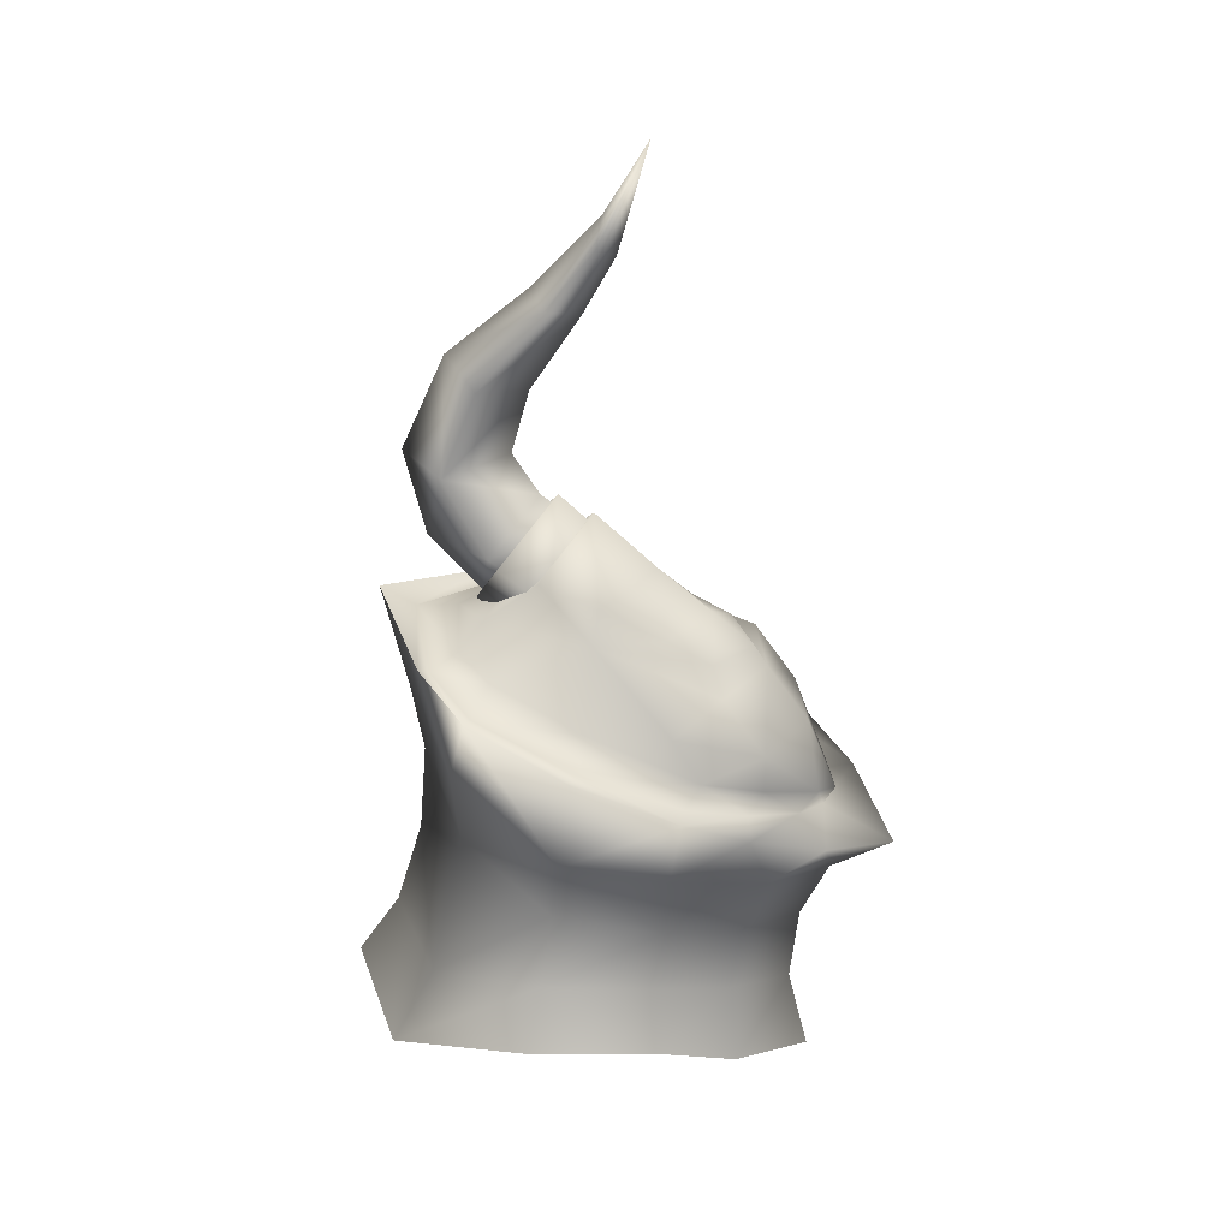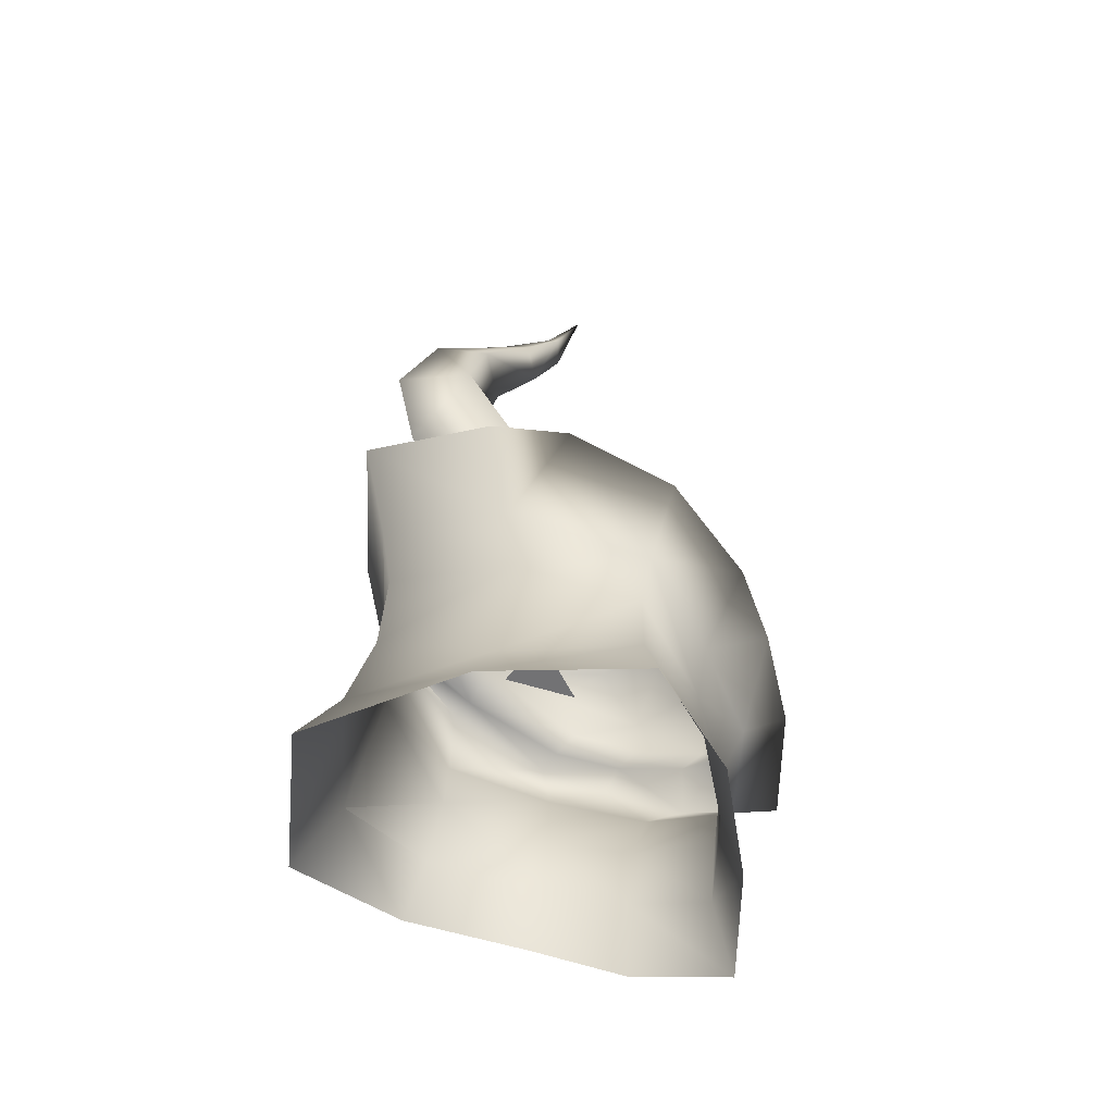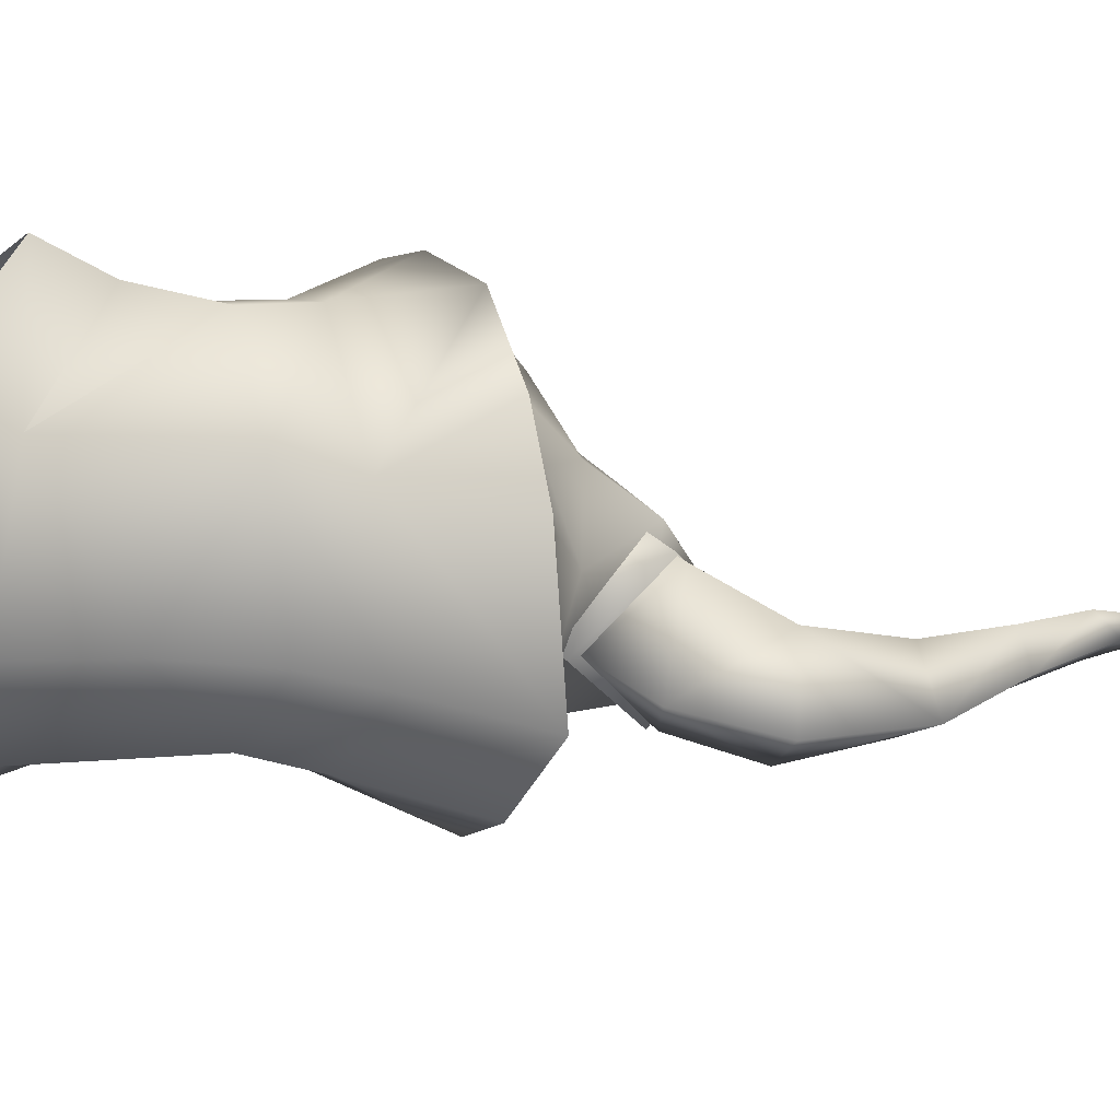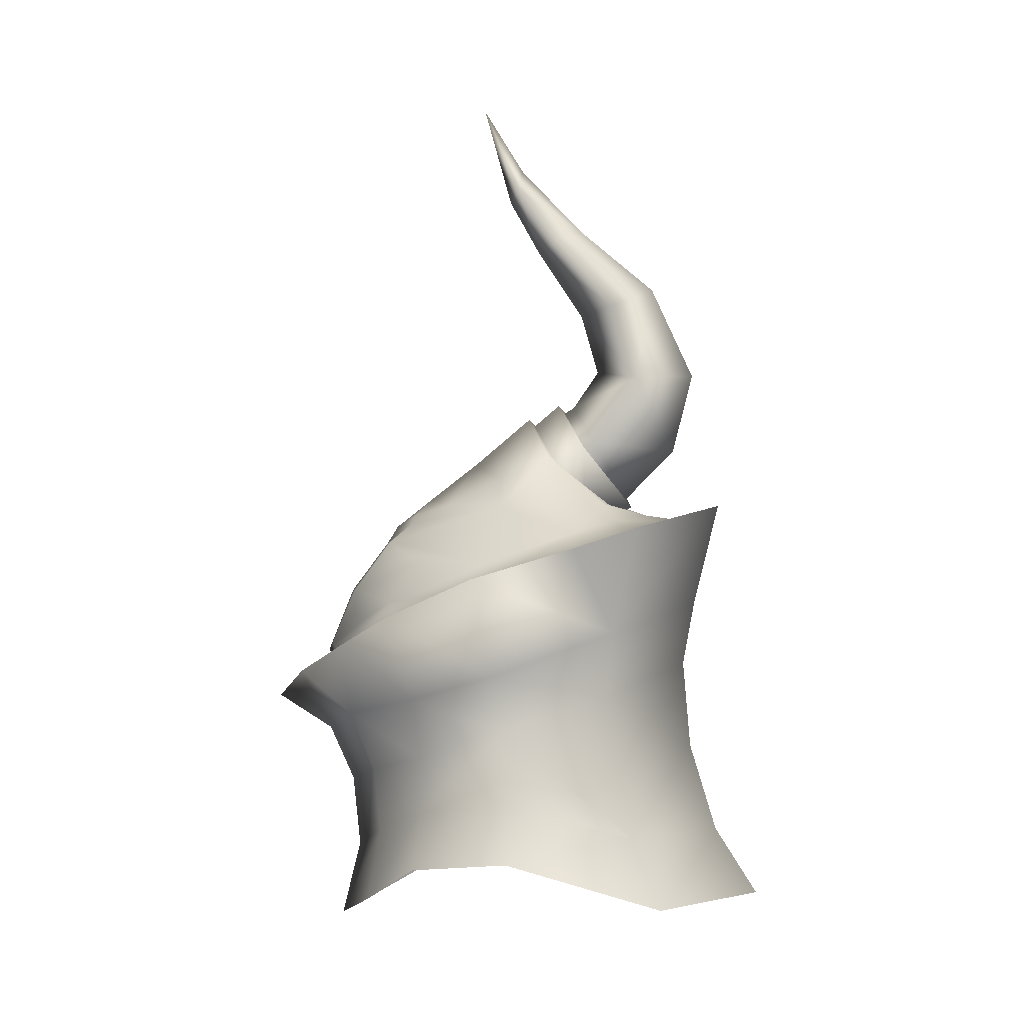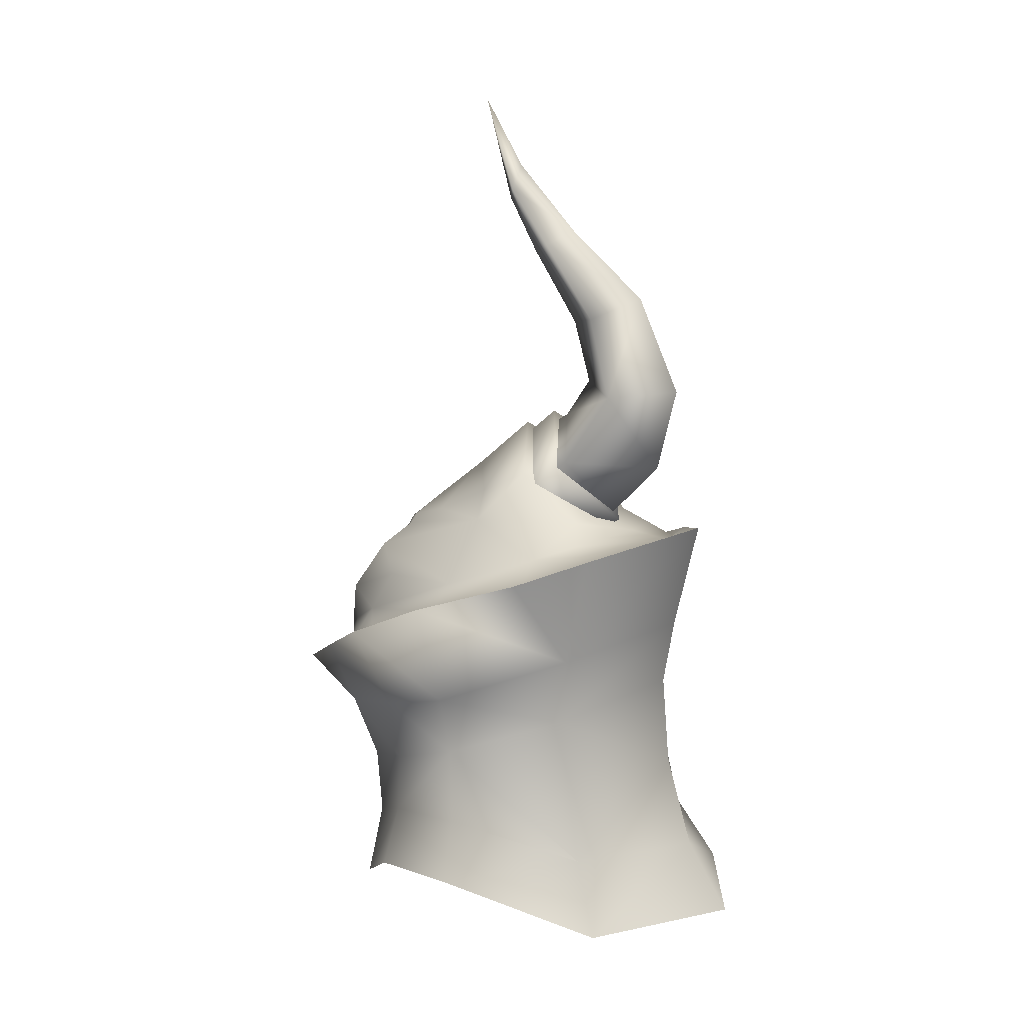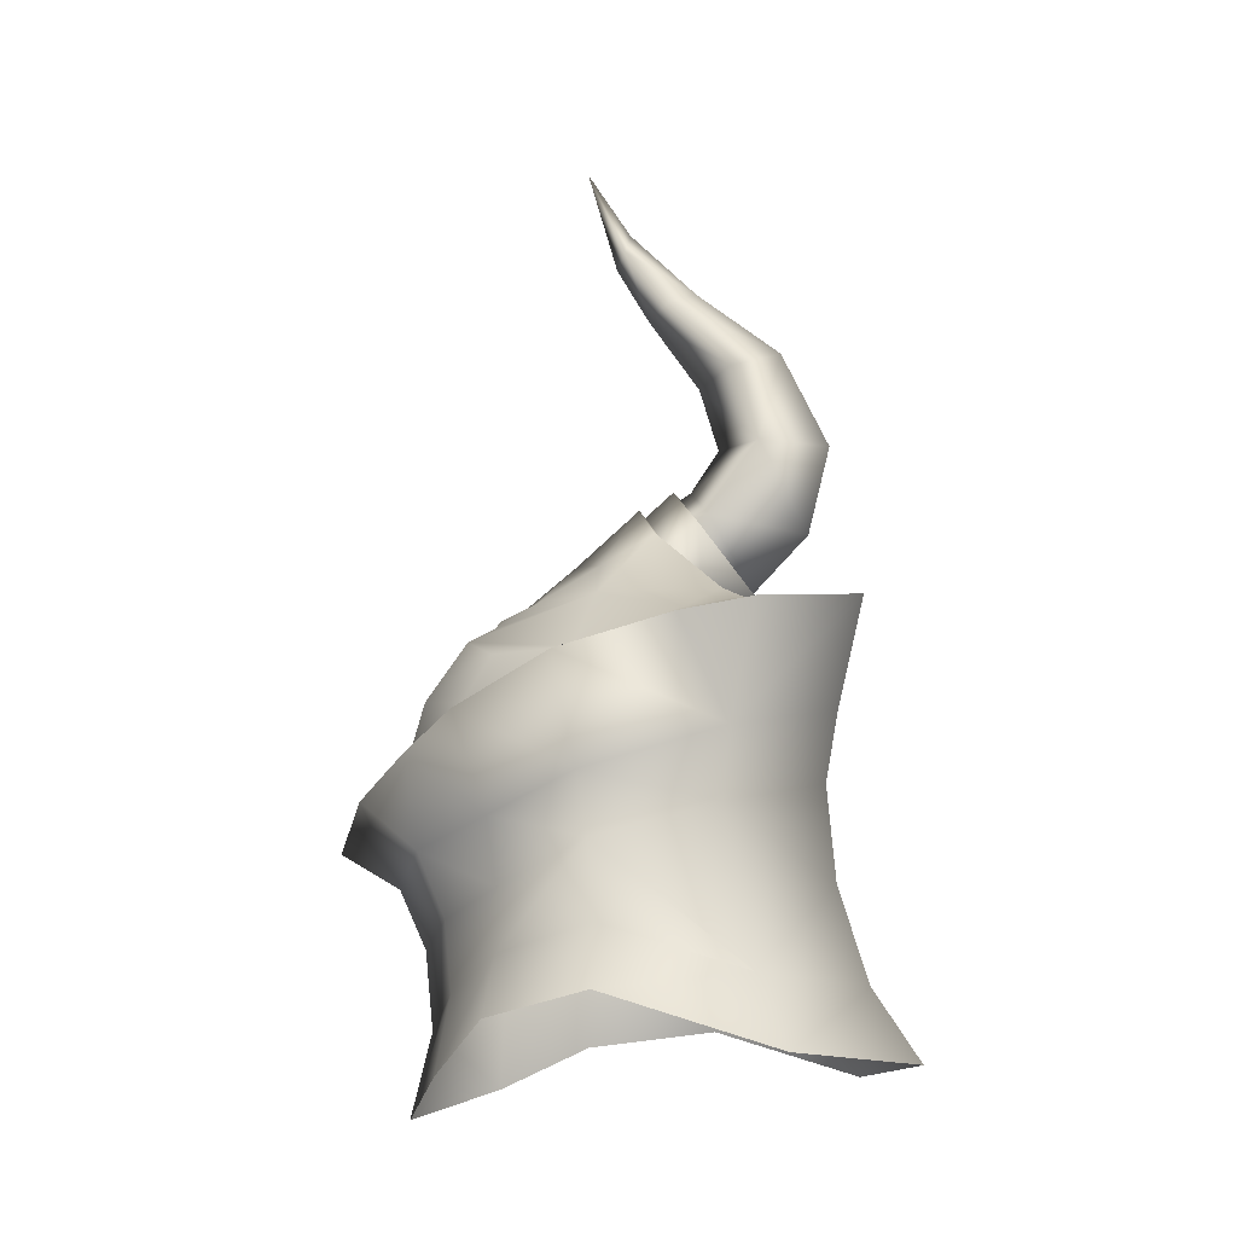
<metadata>
{"format":"obj","ext":"obj","renderer":"f3d","projection":"perspective","resolution":1024,"background":"white","views":[{"elev":26.3,"azim":-76.5,"up":"+Y"},{"elev":-49.8,"azim":-125.4,"up":"+Y"},{"elev":-62.7,"azim":81.9,"up":"+Z"},{"elev":-1.6,"azim":102.3,"up":"+Y"},{"elev":10.6,"azim":121.2,"up":"+Y"},{"elev":-15.1,"azim":106.8,"up":"+Y"}]}
</metadata>
<code>
g mesh00
v -0.009511 39.1 0.8894
v -1.737 39.92 -2.634
v 1.737 39.92 -2.634
f 1 2 3
v 5.716 42.25 8.19
v 7.925 43.57 5.265
v 6.91 44.65 5.915
v 4.531 43.22 8.79
v 1.569 41.9 11.29
v 2.472 40.89 10.41
v 0.00317 41.41 12
v -0.002114 40.29 11.34
v -1.506 41.89 11.29
v -2.358 40.9 10.41
v -4.415 43.19 8.791
v -5.555 42.28 8.191
v -6.91 44.65 5.915
v -7.911 43.57 5.266
f 4 5 6
f 6 7 4
f 4 7 8
f 4 8 9
f 9 8 10
f 9 10 11
f 11 10 12
f 11 12 13
f 13 12 14
f 13 14 15
f 15 14 16
f 15 16 17
v -3.108 50.8 -6.837
v -6.43 48.93 -5.602
v -4.439 50.66 -0.4789
v 0 45.33 10.37
v -1.506 41.89 11.29
v 0.00317 41.41 12
v 4.681 49.71 -7.753
v 2.972 50.77 -6.835
v 6.43 48.93 -5.602
v 4.439 50.66 -0.4789
v 7.464 47.05 -0.1767
v -4.791 49.72 -7.765
v 6.43 48.93 -5.602
v -6.43 48.93 -5.602
v -7.464 47.05 -0.1767
v -4.556 48.48 6.499
v -6.92 47.08 4.335
v -4.523 45.33 8.844
v -6.91 44.65 5.915
v 6.92 47.08 4.335
v 4.664 48.43 6.498
v 4.638 45.36 8.844
v -6.91 44.65 5.915
v -4.415 43.19 8.791
v -7.464 47.05 -0.1767
v -4.791 49.72 -7.765
v 0 50.12 -9.138
v 4.681 49.71 -7.753
v 1.569 41.9 11.29
v 0 48.38 8.029
v 2.825 49.59 5.614
v -2.936 49.57 5.615
v 4.531 43.22 8.79
v 6.91 44.65 5.915
v 7.464 47.05 -0.1767
f 18 19 20
f 21 22 23
f 24 25 26
f 27 28 26
f 19 18 29
f 30 25 27
f 31 32 20
f 33 34 35
f 35 34 36
f 37 38 39
f 40 41 35
f 35 41 22
f 33 20 34
f 34 20 42
f 34 42 40
f 43 18 44
f 44 18 25
f 44 25 45
f 23 46 21
f 21 46 39
f 21 39 47
f 47 39 38
f 47 38 48
f 22 21 35
f 35 21 47
f 35 47 33
f 33 47 49
f 33 49 20
f 46 50 39
f 39 50 51
f 39 51 37
f 37 51 52
f 37 52 38
f 38 52 27
f 38 27 48
v -9.412 47.94 -6.122
v -9.779 40.26 -1.1
v -10.94 46.09 -0.1513
v -0.005988 35.57 -11.88
v -0.01233 30.36 -13.47
v -6.844 30.53 -9.195
v 4.064 34.02 7.713
v -0.004227 28.75 9.846
v 4.114 30.23 7.3
v 0 36.31 11.87
v -4.713 40.25 12.29
v -4.499 37.58 9.172
v -7.753 42.07 8.701
v -7.359 38.69 4.348
v -9.701 43.73 5.471
v -0.002466 44.52 -12.14
v 0 40.76 -11.44
v -6.048 38.95 -7.553
v 6.273 38.95 -7.553
v 6.247 42.81 -7.949
v 9.779 40.26 -1.1
v -6.267 42.82 -7.974
v -6.471 49.23 -9.482
v -0.003523 50.71 -13.69
v 9.378 36.97 -1.578
v 7.359 38.69 4.348
v 6.944 35.11 3.929
v 4.499 37.58 9.172
v 7.304 31.76 3.808
v 9.999 32.75 -2.048
v 6.844 30.53 -9.195
v -9.378 36.97 -1.578
v -6.944 35.11 3.929
v 6.844 30.53 -9.195
v 0 33.03 10.31
v -4.114 30.23 7.3
v -4.064 34.02 7.713
v -7.304 31.76 3.808
v -9.999 32.75 -2.048
v 6.465 49.23 -9.482
v 9.412 47.94 -6.122
v 10.94 46.09 -0.1513
v 9.68 43.73 5.471
v 7.751 42.07 8.701
v 4.833 40.24 12.29
v 0.03346 38.38 15.32
f 53 54 55
f 56 57 58
f 59 60 61
f 62 63 64
f 64 63 65
f 64 65 66
f 66 65 67
f 68 69 70
f 71 72 73
f 54 53 74
f 74 53 75
f 74 75 76
f 77 78 79
f 79 78 80
f 79 80 59
f 59 80 62
f 59 61 79
f 79 61 81
f 79 81 77
f 77 81 82
f 77 82 83
f 76 68 74
f 74 68 70
f 74 70 54
f 54 70 84
f 54 84 85
f 57 56 86
f 86 56 71
f 86 71 77
f 77 71 73
f 77 73 78
f 60 87 88
f 88 87 89
f 88 89 90
f 90 89 85
f 90 85 91
f 91 85 84
f 91 84 58
f 58 84 70
f 58 70 56
f 56 70 69
f 56 69 71
f 71 69 68
f 71 68 72
f 72 68 76
f 72 76 92
f 92 93 72
f 72 93 94
f 72 94 73
f 73 94 95
f 73 95 78
f 78 95 96
f 78 96 80
f 80 96 97
f 80 97 62
f 62 97 98
f 62 98 63
f 60 59 87
f 87 59 62
f 87 62 89
f 89 62 64
f 89 64 85
f 85 64 66
f 85 66 54
f 54 66 67
f 54 67 55
v 6.43 48.93 -5.602
v 7.464 47.05 -0.1767
v 9.122 45.64 -0.1948
v 6.91 44.65 5.915
v 7.925 43.57 5.265
v -7.911 43.57 5.266
v -6.91 44.65 5.915
v -9.122 45.64 -0.1948
v -7.464 47.05 -0.1767
v -8.251 47.64 -6.085
v -6.43 48.93 -5.602
v -5.721 48.77 -9.086
v -4.791 49.72 -7.765
v -0.005636 49.75 -11.59
v 8.344 47.64 -6.085
v 5.703 48.78 -9.062
v 4.681 49.71 -7.753
v 0 50.12 -9.138
f 99 100 101
f 101 100 102
f 101 102 103
f 104 105 106
f 106 105 107
f 106 107 108
f 108 107 109
f 108 109 110
f 110 109 111
f 110 111 112
f 101 113 99
f 99 113 114
f 99 114 115
f 115 114 112
f 115 112 116
f 116 112 111
v -10.94 46.09 -0.1513
v -9.122 45.64 -0.1948
v -9.412 47.94 -6.122
v 9.122 45.64 -0.1948
v 10.94 46.09 -0.1513
v 9.412 47.94 -6.122
v 5.716 42.25 8.19
v 7.751 42.07 8.701
v 9.68 43.73 5.471
v -0.002114 40.29 11.34
v 0.03346 38.38 15.32
v 4.833 40.24 12.29
v -9.701 43.73 5.471
v 7.925 43.57 5.265
v 2.472 40.89 10.41
v -0.003523 50.71 -13.69
v -0.005636 49.75 -11.59
v 6.465 49.23 -9.482
v 5.703 48.78 -9.062
v 8.344 47.64 -6.085
v -8.251 47.64 -6.085
v -5.721 48.77 -9.086
v -6.471 49.23 -9.482
v -0.005636 49.75 -11.59
v -0.003523 50.71 -13.69
v 0.03346 38.38 15.32
v -0.002114 40.29 11.34
v -4.713 40.25 12.29
v -2.358 40.9 10.41
v -7.753 42.07 8.701
v -5.555 42.28 8.191
v -7.911 43.57 5.266
f 117 118 119
f 120 121 122
f 123 124 125
f 126 127 128
f 118 117 129
f 121 120 125
f 125 120 130
f 125 130 123
f 124 123 128
f 128 123 131
f 128 131 126
f 132 133 134
f 134 133 135
f 134 135 122
f 122 135 136
f 122 136 120
f 118 137 119
f 119 137 138
f 119 138 139
f 139 138 140
f 139 140 141
f 142 143 144
f 144 143 145
f 144 145 146
f 146 145 147
f 146 147 129
f 129 147 148
f 129 148 118
v -0.07362 53.49 2.029
v -3.675 52.4 -0.3646
v -3.149 50.8 3.181
v -4.09 53.78 -3.489
v -3.108 50.8 -6.837
v -4.439 50.66 -0.4789
v -0.07926 56.37 -1.483
v 3.863 53.76 -3.493
v -4.09 53.78 -3.489
v 2.972 50.77 -6.835
v -3.108 50.8 -6.837
v -2.936 49.57 5.615
v 0 48.38 8.029
v -0.02607 49.48 7.332
v 2.825 49.59 5.614
v 2.212 50.1 5.596
v 4.439 50.66 -0.4789
v 3.448 52.37 -0.37
v 2.946 50.78 3.177
v -0.0701 51.31 4.953
v -2.337 50.08 5.597
v -0.07926 56.37 -1.483
v 3.863 53.76 -3.493
v 2.972 50.77 -6.835
f 149 150 151
f 152 153 154
f 155 156 157
f 157 156 158
f 157 158 159
f 160 161 162
f 162 161 163
f 162 163 164
f 165 166 167
f 167 166 149
f 167 149 168
f 168 149 151
f 168 151 169
f 150 149 170
f 170 149 166
f 170 166 171
f 171 166 165
f 171 165 172
f 170 152 150
f 150 152 154
f 150 154 151
f 151 154 160
f 151 160 169
f 169 160 162
f 169 162 168
f 168 162 164
f 168 164 167
f 167 164 163
f 167 163 165
v -0.1 50.66 -8.106
v -3.91 54.24 -5.765
v 3.693 54.22 -5.769
v -0.07926 57.23 -3.418
v -0.07926 57.23 -3.418
v -3.91 54.24 -5.765
v -3.738 52.42 -3.04
v -0.1 50.66 -8.106
v -0.05636 48.76 -5.058
v 3.693 54.22 -5.769
v 3.506 52.39 -3.045
v -0.07362 54.95 -0.6453
f 173 174 175
f 175 174 176
f 177 178 179
f 179 178 180
f 179 180 181
f 181 180 182
f 181 182 183
f 183 182 177
f 183 177 184
f 184 177 179
v 0 58.96 -12.05
v -2.996 58.69 -8.928
v 0 64.52 -9.509
v -2.125 63.31 -7.217
v -1.472 67.72 -3.709
v 0 59.3 -5.975
v 2.996 58.69 -8.928
v 0 62.93 -4.937
v 2.125 63.31 -7.217
v 0 67.22 -2.105
v 1.472 67.72 -3.709
v 0 68.5 -4.85
v 1.148 71.08 -1.066
v 0 72.52 -1.051
v 0 76.57 1.443
v 0 70.49 -0.2729
v -1.148 71.08 -1.066
v 0 57.06 -4.408
v 3.6 54.64 -6.311
v 0 54.16 -10.81
v 0 51.19 -7.808
v -3.6 54.64 -6.311
v -3.372 53.12 -4.072
v 0 55.88 -2.351
v 3.372 53.12 -4.072
v 0 49.75 -5.602
f 185 186 187
f 187 186 188
f 187 188 189
f 190 191 192
f 192 191 193
f 192 193 194
f 195 196 197
f 197 196 198
f 197 198 199
f 194 200 201
f 201 189 194
f 194 189 188
f 194 188 192
f 192 188 186
f 192 186 190
f 190 186 202
f 190 202 191
f 191 202 203
f 191 203 204
f 204 203 205
f 204 205 206
f 206 205 207
f 206 207 208
f 195 187 196
f 196 187 189
f 196 189 198
f 198 189 201
f 198 201 199
f 199 201 200
f 199 200 197
f 197 200 194
f 197 194 195
f 195 194 193
f 195 193 187
f 187 193 191
f 187 191 185
f 185 191 204
f 185 204 186
f 186 204 206
f 186 206 202
f 202 206 208
f 202 208 203
f 203 208 209
f 203 209 205
f 205 209 210
f 205 210 207
v -8.425 26.55 -11.17
v -6.844 30.53 -9.195
v -0.01233 30.36 -13.47
v -0.02818 26.46 -16
v -9.999 32.75 -2.048
v -11.54 29.41 -2.459
v -8.693 28.48 3.974
v 8.425 26.55 -11.17
v 6.844 30.53 -9.195
v 11.54 29.41 -2.459
v 9.999 32.75 -2.048
v 8.693 28.48 3.974
v 7.304 31.76 3.808
v 4.963 26.04 7.797
v 4.114 30.23 7.3
v -0.009511 24.23 11
v -0.004227 28.75 9.846
v -4.963 26.04 7.797
v -4.114 30.23 7.3
v -7.304 31.76 3.808
f 211 212 213
f 213 214 211
f 212 211 215
f 215 211 216
f 215 216 217
f 214 213 218
f 218 213 219
f 218 219 220
f 220 219 221
f 220 221 222
f 222 221 223
f 222 223 224
f 224 223 225
f 224 225 226
f 226 225 227
f 226 227 228
f 228 227 229
f 228 229 217
f 217 229 230
f 217 230 215

</code>
